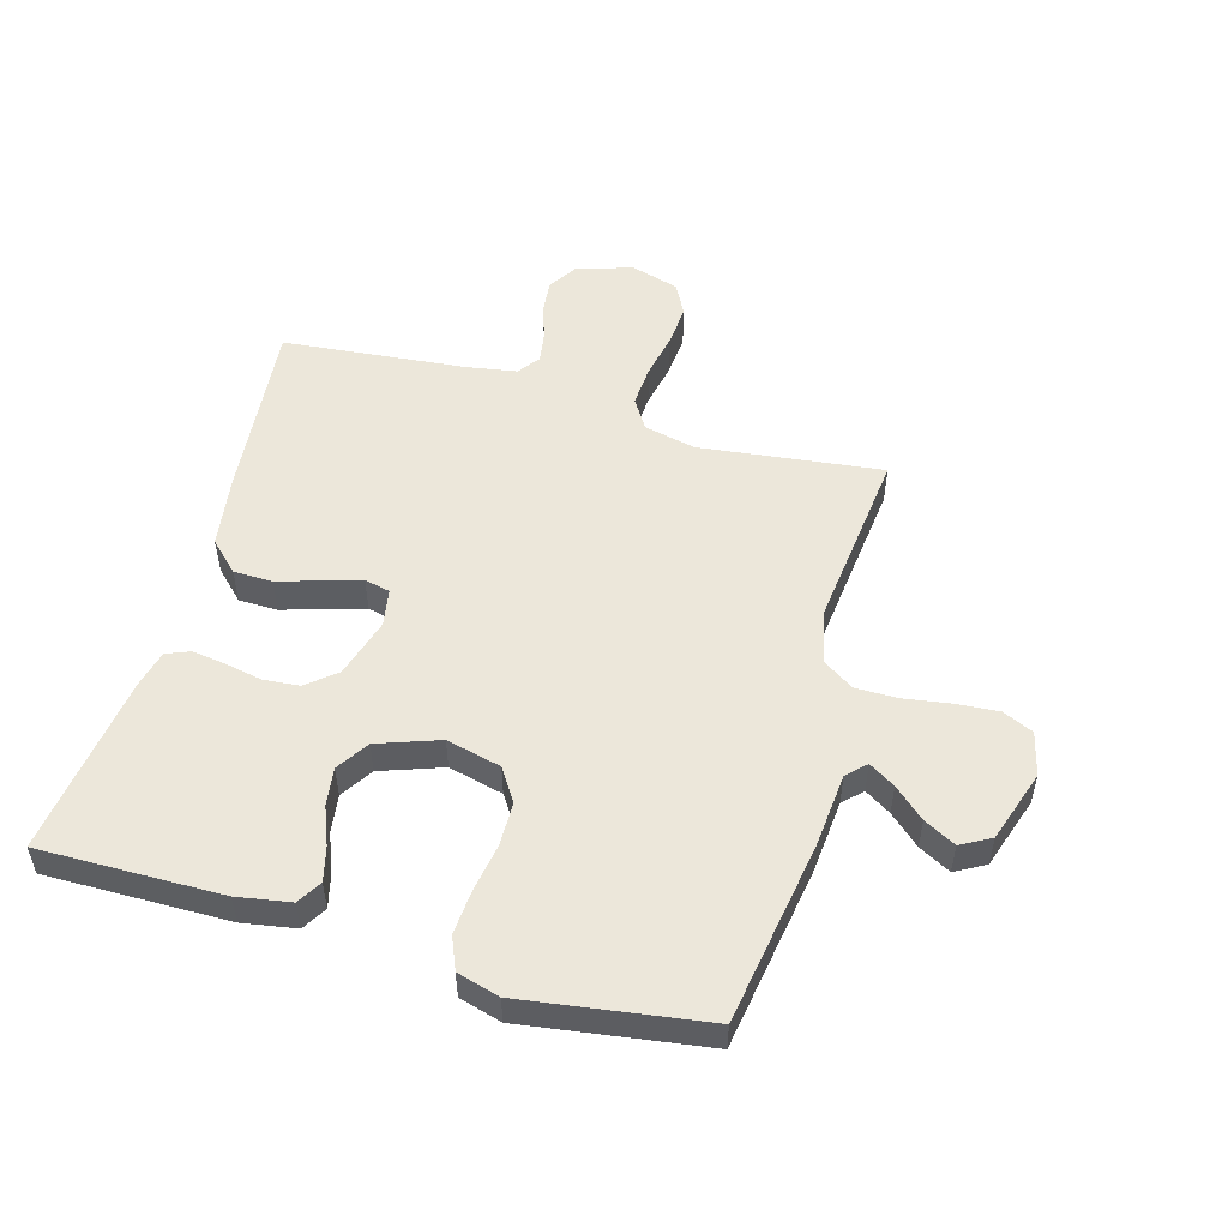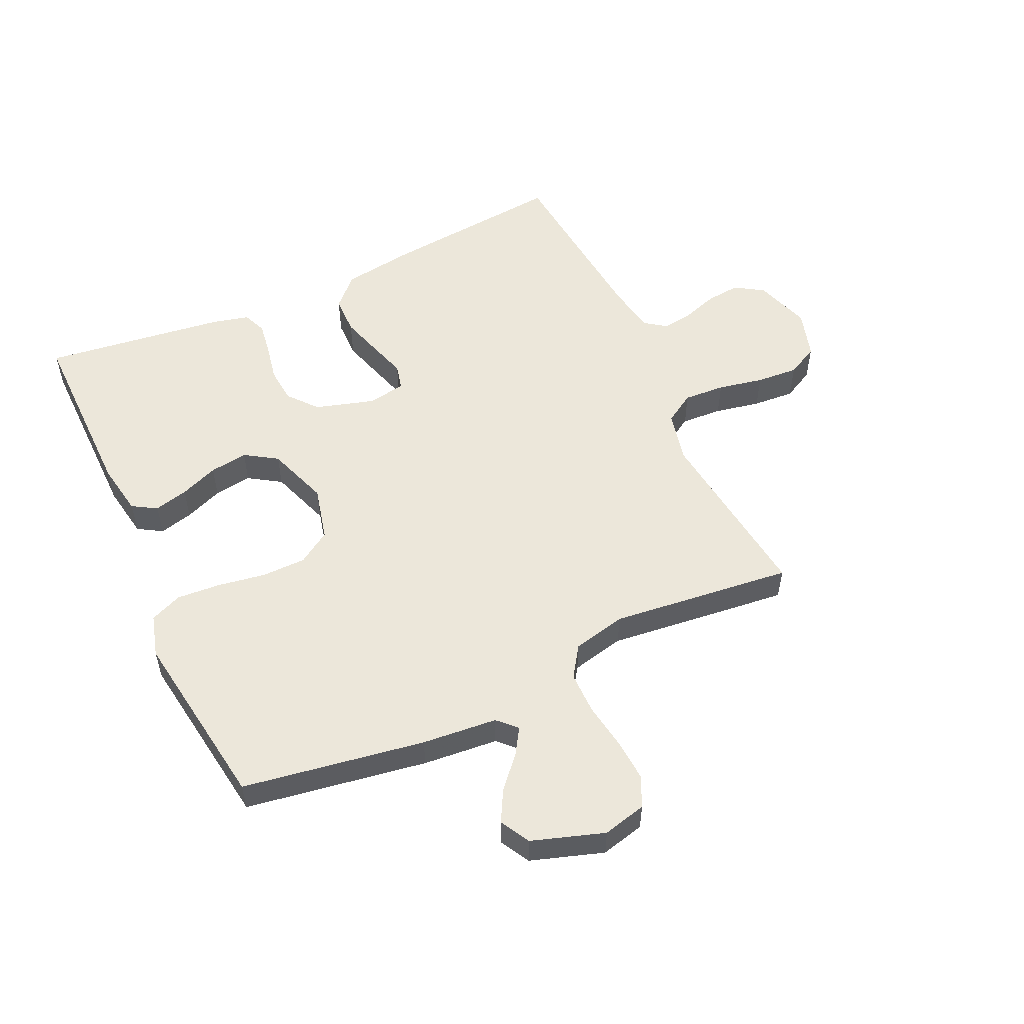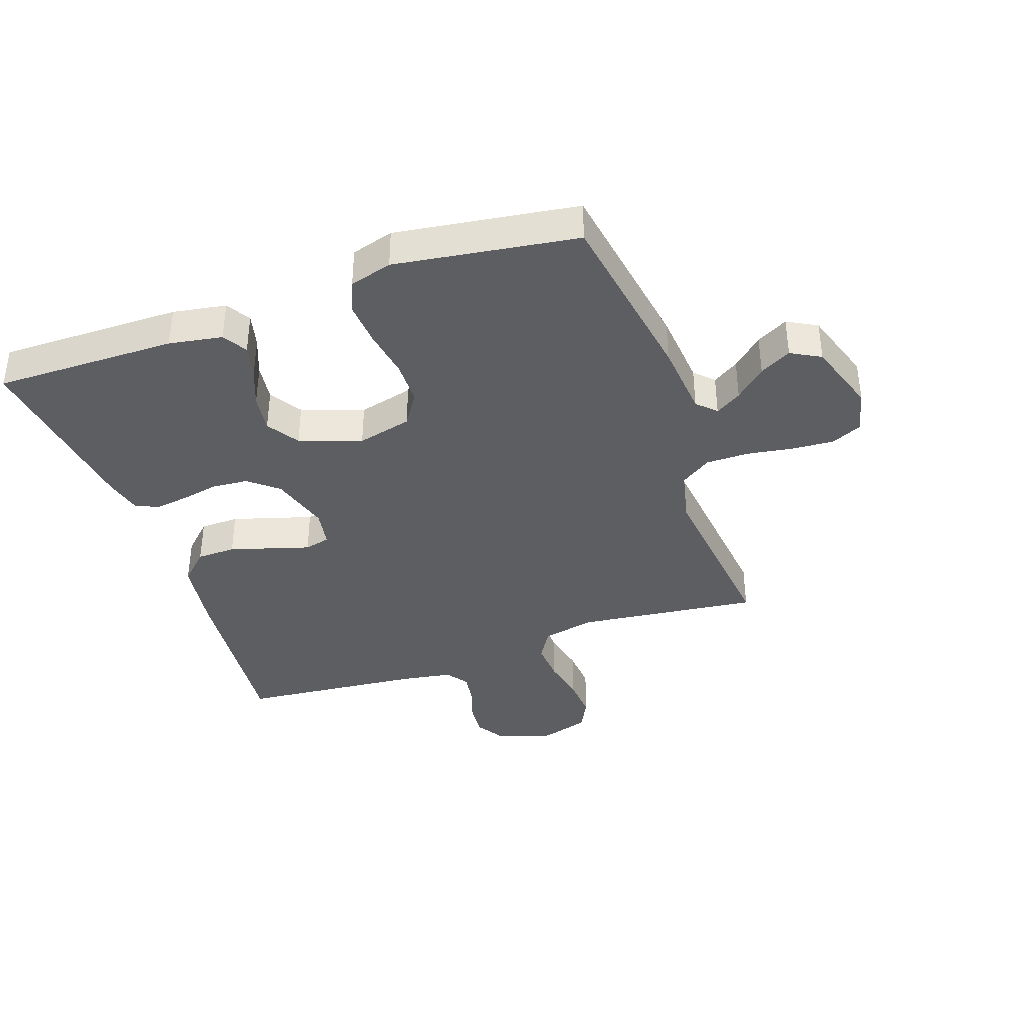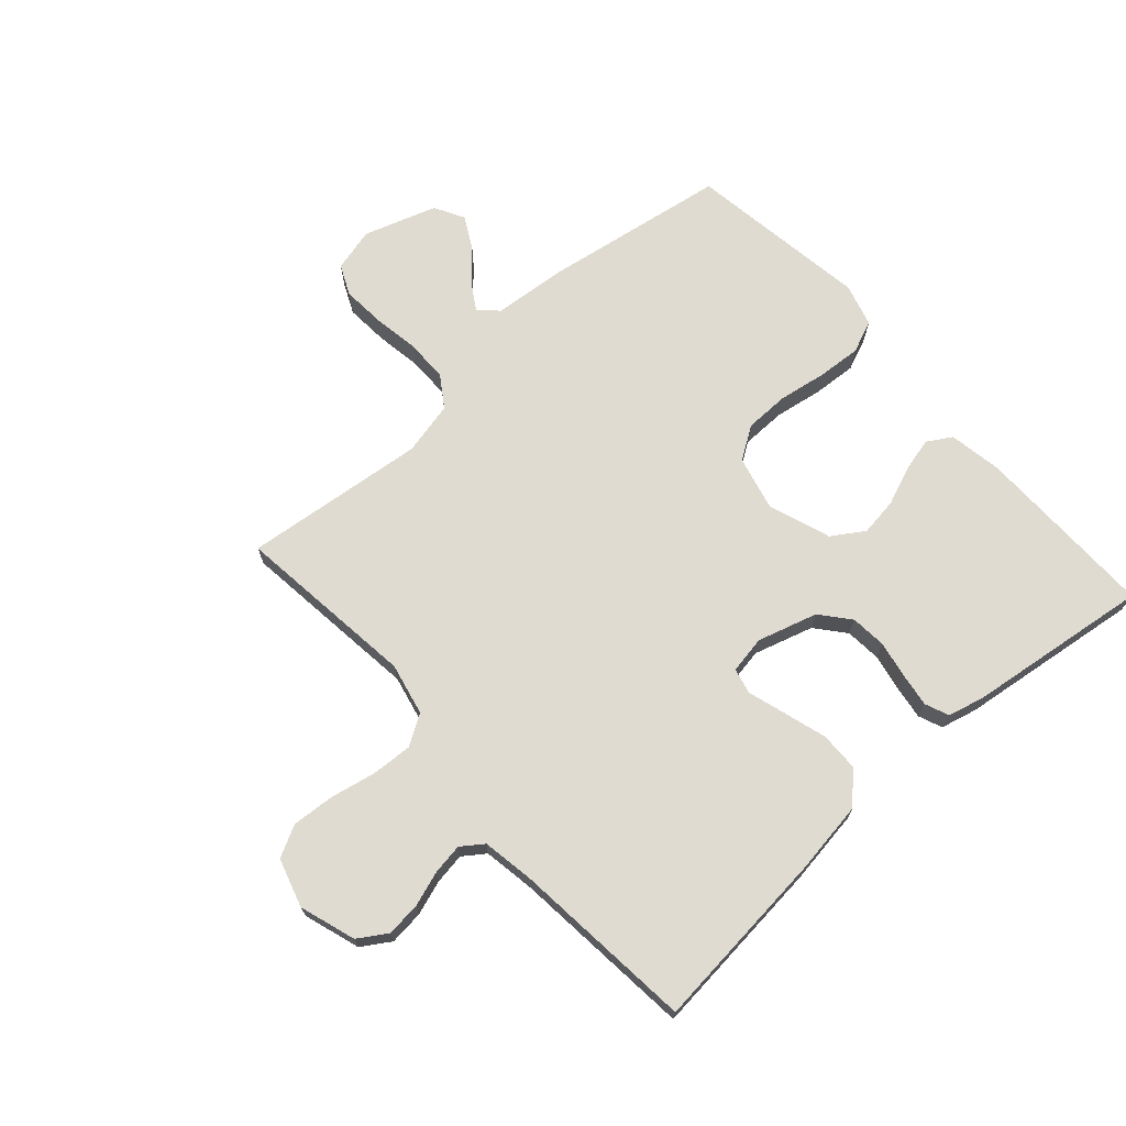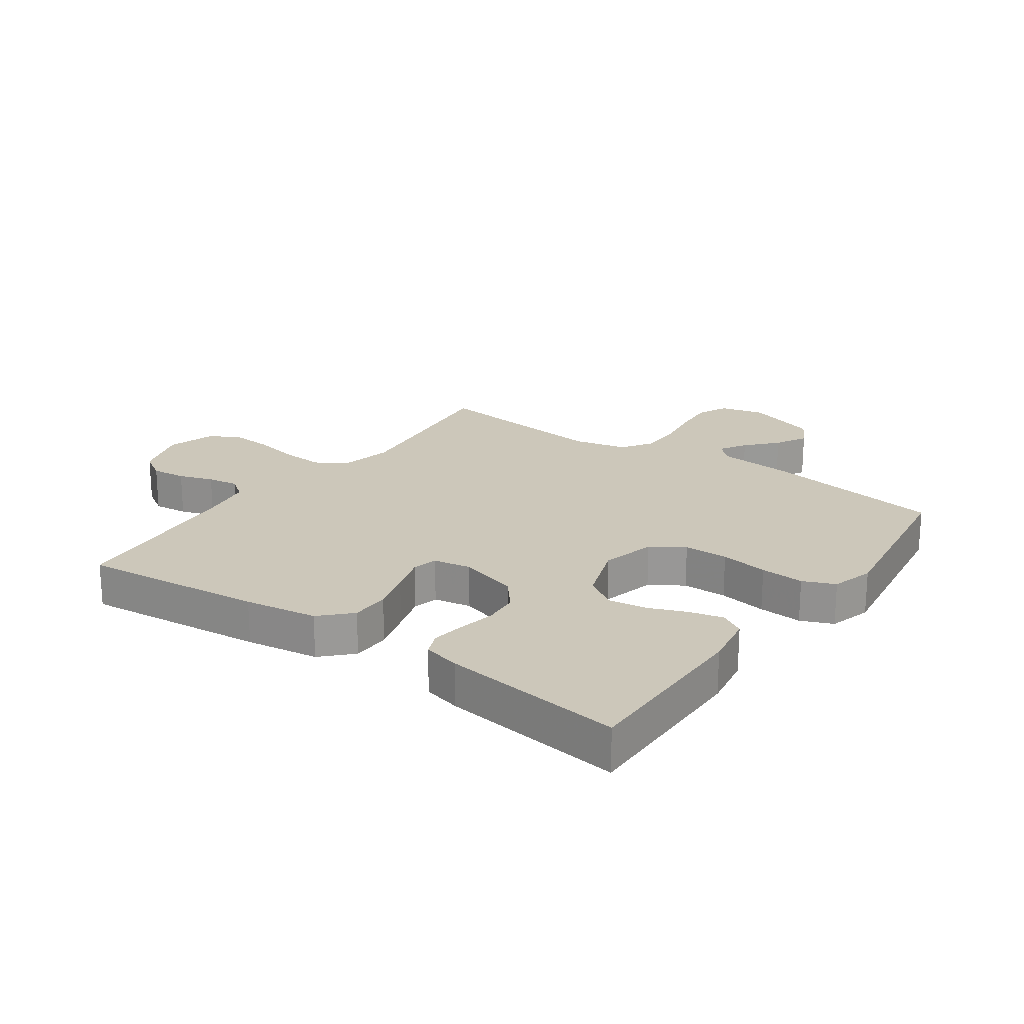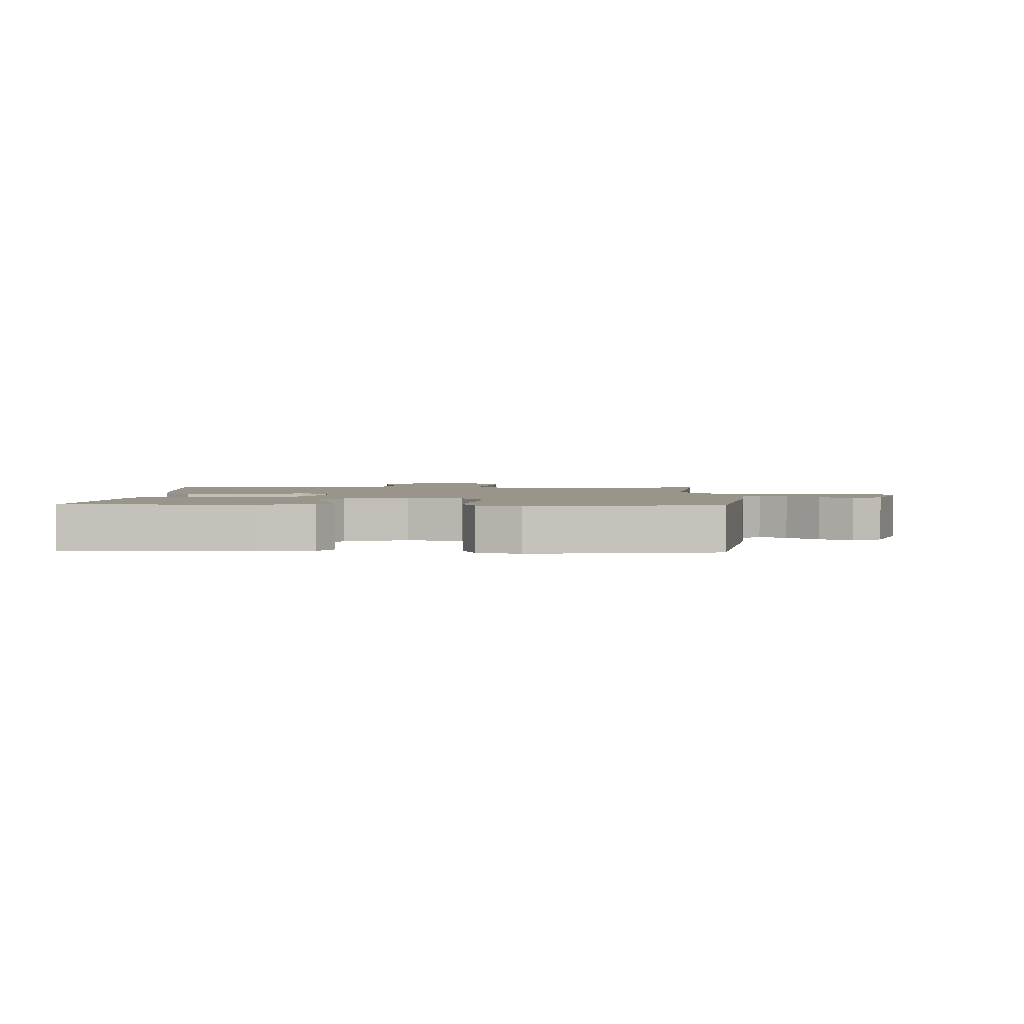
<metadata>
{"format":"obj","ext":"obj","renderer":"f3d","projection":"perspective","resolution":1024,"background":"white","views":[{"elev":52.4,"azim":-74.1,"up":"+Y"},{"elev":54.0,"azim":-24.8,"up":"+Y"},{"elev":-38.3,"azim":-70.7,"up":"+Y"},{"elev":70.2,"azim":138.3,"up":"+Y"},{"elev":21.3,"azim":-144.6,"up":"+Y"},{"elev":2.2,"azim":-88.0,"up":"+Y"}]}
</metadata>
<code>
v 0.5 0.07 -0.5
v 0.2 0.07 -0.47
v 0.08 0.07 -0.452
v 0.033 0.07 -0.404
v 0.032 0.07 -0.34
v 0.053 0.07 -0.27
v 0.072 0.07 -0.208
v 0.062 0.07 -0.166
v 0 0.07 -0.155
v -0.098 0.07 -0.184
v -0.138 0.07 -0.232
v -0.143 0.07 -0.291
v -0.131 0.07 -0.352
v -0.123 0.07 -0.407
v -0.139 0.07 -0.446
v -0.2 0.07 -0.461
v -0.5 0.07 -0.5
v -0.497 0.07 -0.2
v -0.482 0.07 -0.112
v -0.442 0.07 -0.088
v -0.386 0.07 -0.102
v -0.323 0.07 -0.127
v -0.26 0.07 -0.136
v -0.207 0.07 -0.102
v -0.171 0.07 0
v -0.193 0.07 0.09
v -0.247 0.07 0.125
v -0.32 0.07 0.126
v -0.399 0.07 0.113
v -0.471 0.07 0.108
v -0.524 0.07 0.13
v -0.544 0.07 0.2
v -0.5 0.07 0.5
v -0.2 0.07 0.548
v -0.076 0.07 0.559
v -0.046 0.07 0.589
v -0.073 0.07 0.632
v -0.118 0.07 0.682
v -0.146 0.07 0.734
v -0.119 0.07 0.783
v 0 0.07 0.822
v 0.072 0.07 0.804
v 0.095 0.07 0.754
v 0.09 0.07 0.684
v 0.078 0.07 0.608
v 0.078 0.07 0.538
v 0.112 0.07 0.487
v 0.2 0.07 0.467
v 0.5 0.07 0.5
v 0.464 0.07 0.2
v 0.483 0.07 0.114
v 0.533 0.07 0.083
v 0.601 0.07 0.087
v 0.676 0.07 0.102
v 0.745 0.07 0.107
v 0.797 0.07 0.08
v 0.821 0.07 0
v 0.791 0.07 -0.092
v 0.744 0.07 -0.122
v 0.687 0.07 -0.116
v 0.63 0.07 -0.097
v 0.579 0.07 -0.089
v 0.543 0.07 -0.115
v 0.529 0.07 -0.2
v 0.5 0 -0.5
v 0.2 0 -0.47
v 0.08 0 -0.452
v 0.033 0 -0.404
v 0.032 0 -0.34
v 0.053 0 -0.27
v 0.072 0 -0.208
v 0.062 0 -0.166
v 0 0 -0.155
v -0.098 0 -0.184
v -0.138 0 -0.232
v -0.143 0 -0.291
v -0.131 0 -0.352
v -0.123 0 -0.407
v -0.139 0 -0.446
v -0.2 0 -0.461
v -0.5 0 -0.5
v -0.497 0 -0.2
v -0.482 0 -0.112
v -0.442 0 -0.088
v -0.386 0 -0.102
v -0.323 0 -0.127
v -0.26 0 -0.136
v -0.207 0 -0.102
v -0.171 0 0
v -0.193 0 0.09
v -0.247 0 0.125
v -0.32 0 0.126
v -0.399 0 0.113
v -0.471 0 0.108
v -0.524 0 0.13
v -0.544 0 0.2
v -0.5 0 0.5
v -0.2 0 0.548
v -0.076 0 0.559
v -0.046 0 0.589
v -0.073 0 0.632
v -0.118 0 0.682
v -0.146 0 0.734
v -0.119 0 0.783
v 0 0 0.822
v 0.072 0 0.804
v 0.095 0 0.754
v 0.09 0 0.684
v 0.078 0 0.608
v 0.078 0 0.538
v 0.112 0 0.487
v 0.2 0 0.467
v 0.5 0 0.5
v 0.464 0 0.2
v 0.483 0 0.114
v 0.533 0 0.083
v 0.601 0 0.087
v 0.676 0 0.102
v 0.745 0 0.107
v 0.797 0 0.08
v 0.821 0 0
v 0.791 0 -0.092
v 0.744 0 -0.122
v 0.687 0 -0.116
v 0.63 0 -0.097
v 0.579 0 -0.089
v 0.543 0 -0.115
v 0.529 0 -0.2
f 58 59 60 61
f 58 61 62
f 57 58 62
f 56 57 62
f 53 54 55 56
f 52 53 56 62
f 51 52 62 63
f 48 49 50
f 47 48 50 51
f 42 43 44 45
f 42 45 46
f 41 42 46
f 40 41 46
f 37 38 39 40
f 36 37 40 46
f 35 36 46 47
f 28 29 30 31
f 27 28 31 32
f 19 20 21 22
f 19 22 23
f 18 19 23
f 17 18 23
f 16 17 23 24
f 12 13 14 15
f 12 15 16 24
f 4 5 6 7
f 2 3 4 7
f 64 1 2 7
f 64 7 8
f 63 64 8 9
f 51 63 9
f 47 51 9 10
f 35 47 10 11
f 27 32 33 34
f 26 27 34 35
f 25 26 35
f 11 12 24 25
f 11 25 35
f 125 124 123 122
f 126 125 122
f 126 122 121
f 126 121 120
f 120 119 118 117
f 126 120 117 116
f 127 126 116 115
f 114 113 112
f 115 114 112 111
f 109 108 107 106
f 110 109 106
f 110 106 105
f 110 105 104
f 104 103 102 101
f 110 104 101 100
f 111 110 100 99
f 95 94 93 92
f 96 95 92 91
f 86 85 84 83
f 87 86 83
f 87 83 82
f 87 82 81
f 88 87 81 80
f 79 78 77 76
f 88 80 79 76
f 71 70 69 68
f 71 68 67 66
f 71 66 65 128
f 72 71 128
f 73 72 128 127
f 73 127 115
f 74 73 115 111
f 75 74 111 99
f 98 97 96 91
f 99 98 91 90
f 99 90 89
f 89 88 76 75
f 99 89 75
f 1 65 66 2
f 2 66 67 3
f 3 67 68 4
f 4 68 69 5
f 5 69 70 6
f 6 70 71 7
f 7 71 72 8
f 8 72 73 9
f 9 73 74 10
f 10 74 75 11
f 11 75 76 12
f 12 76 77 13
f 13 77 78 14
f 14 78 79 15
f 15 79 80 16
f 16 80 81 17
f 17 81 82 18
f 18 82 83 19
f 19 83 84 20
f 20 84 85 21
f 21 85 86 22
f 22 86 87 23
f 23 87 88 24
f 24 88 89 25
f 25 89 90 26
f 26 90 91 27
f 27 91 92 28
f 28 92 93 29
f 29 93 94 30
f 30 94 95 31
f 31 95 96 32
f 32 96 97 33
f 33 97 98 34
f 34 98 99 35
f 35 99 100 36
f 36 100 101 37
f 37 101 102 38
f 38 102 103 39
f 39 103 104 40
f 40 104 105 41
f 41 105 106 42
f 42 106 107 43
f 43 107 108 44
f 44 108 109 45
f 45 109 110 46
f 46 110 111 47
f 47 111 112 48
f 48 112 113 49
f 49 113 114 50
f 50 114 115 51
f 51 115 116 52
f 52 116 117 53
f 53 117 118 54
f 54 118 119 55
f 55 119 120 56
f 56 120 121 57
f 57 121 122 58
f 58 122 123 59
f 59 123 124 60
f 60 124 125 61
f 61 125 126 62
f 62 126 127 63
f 63 127 128 64
f 64 128 65 1

</code>
